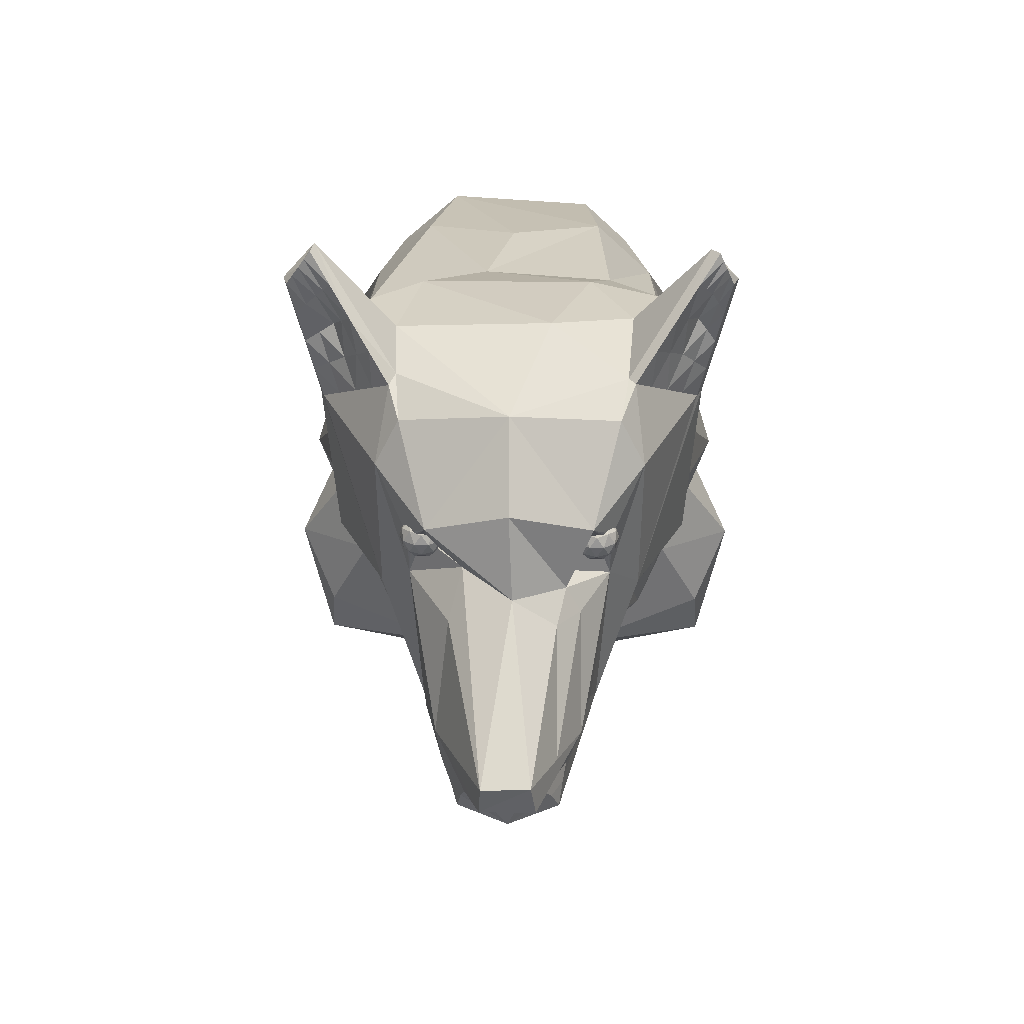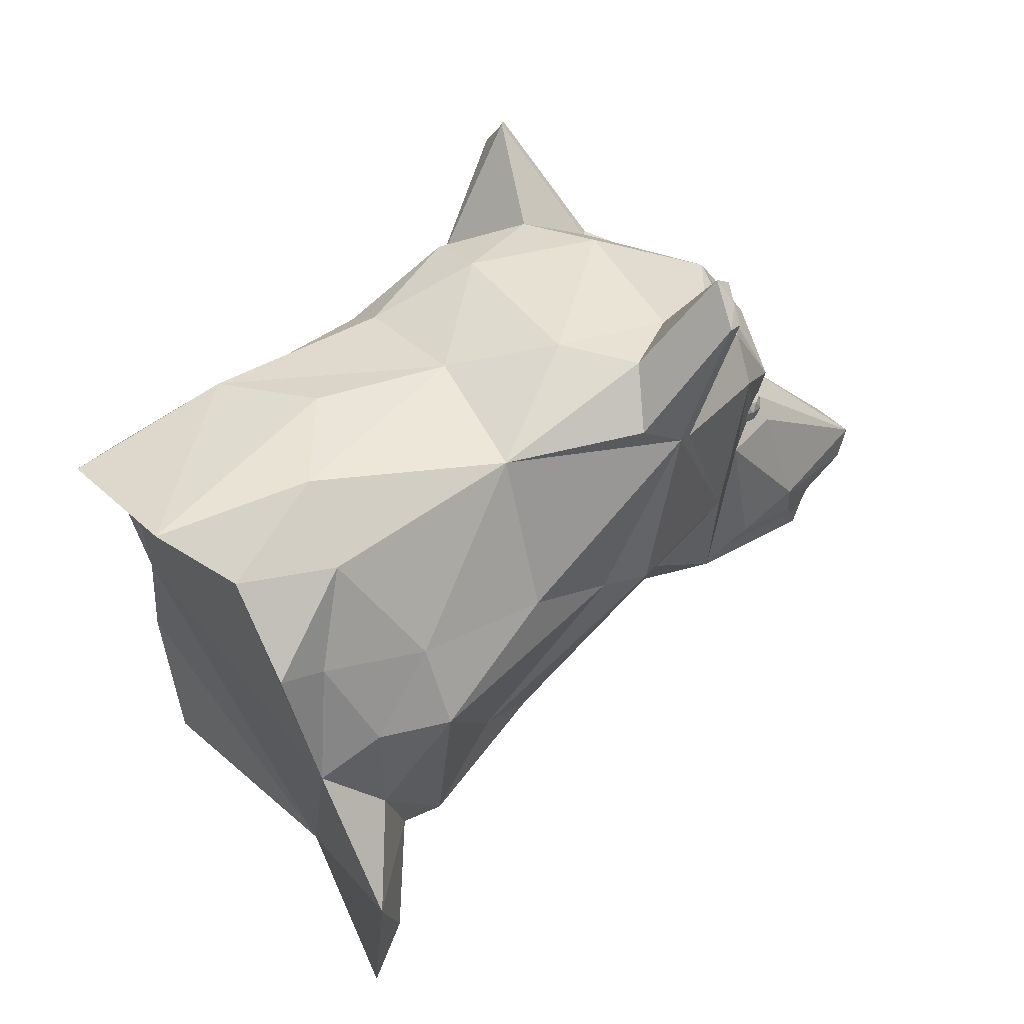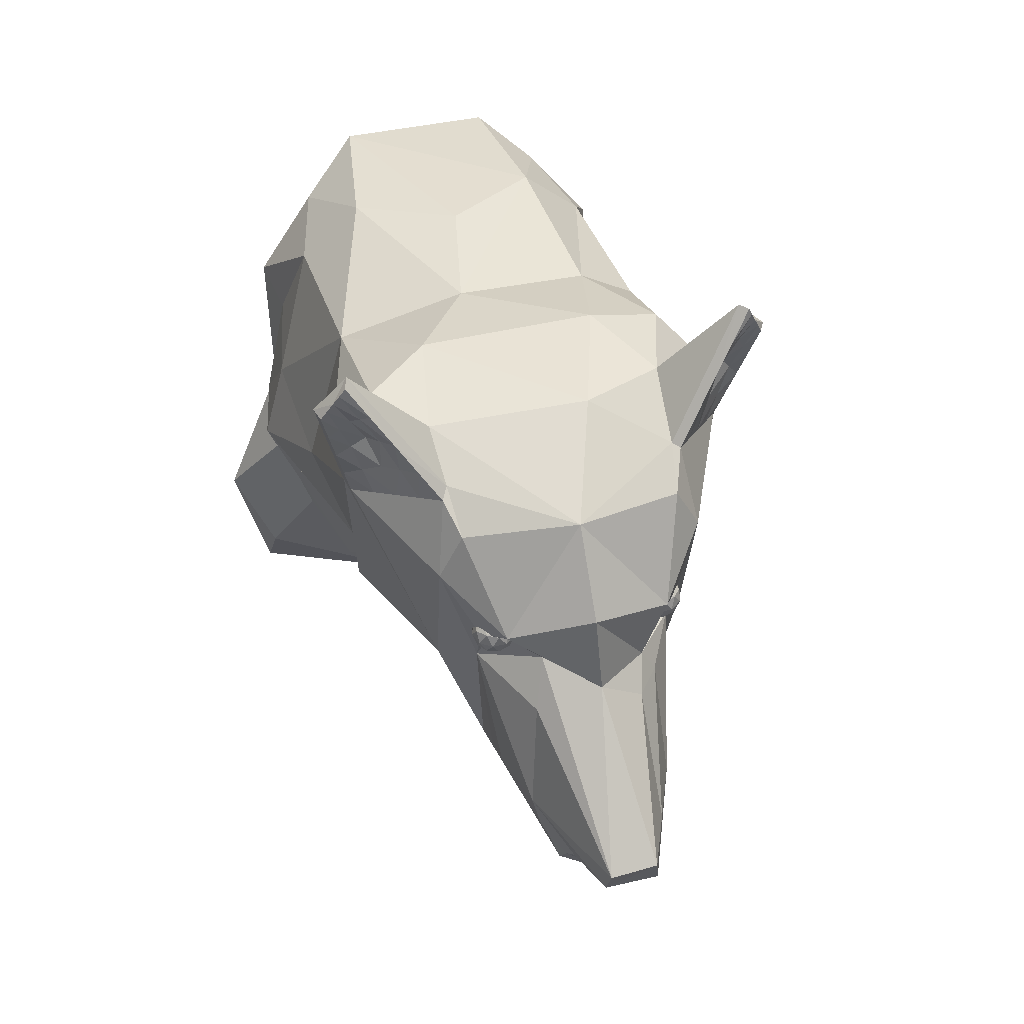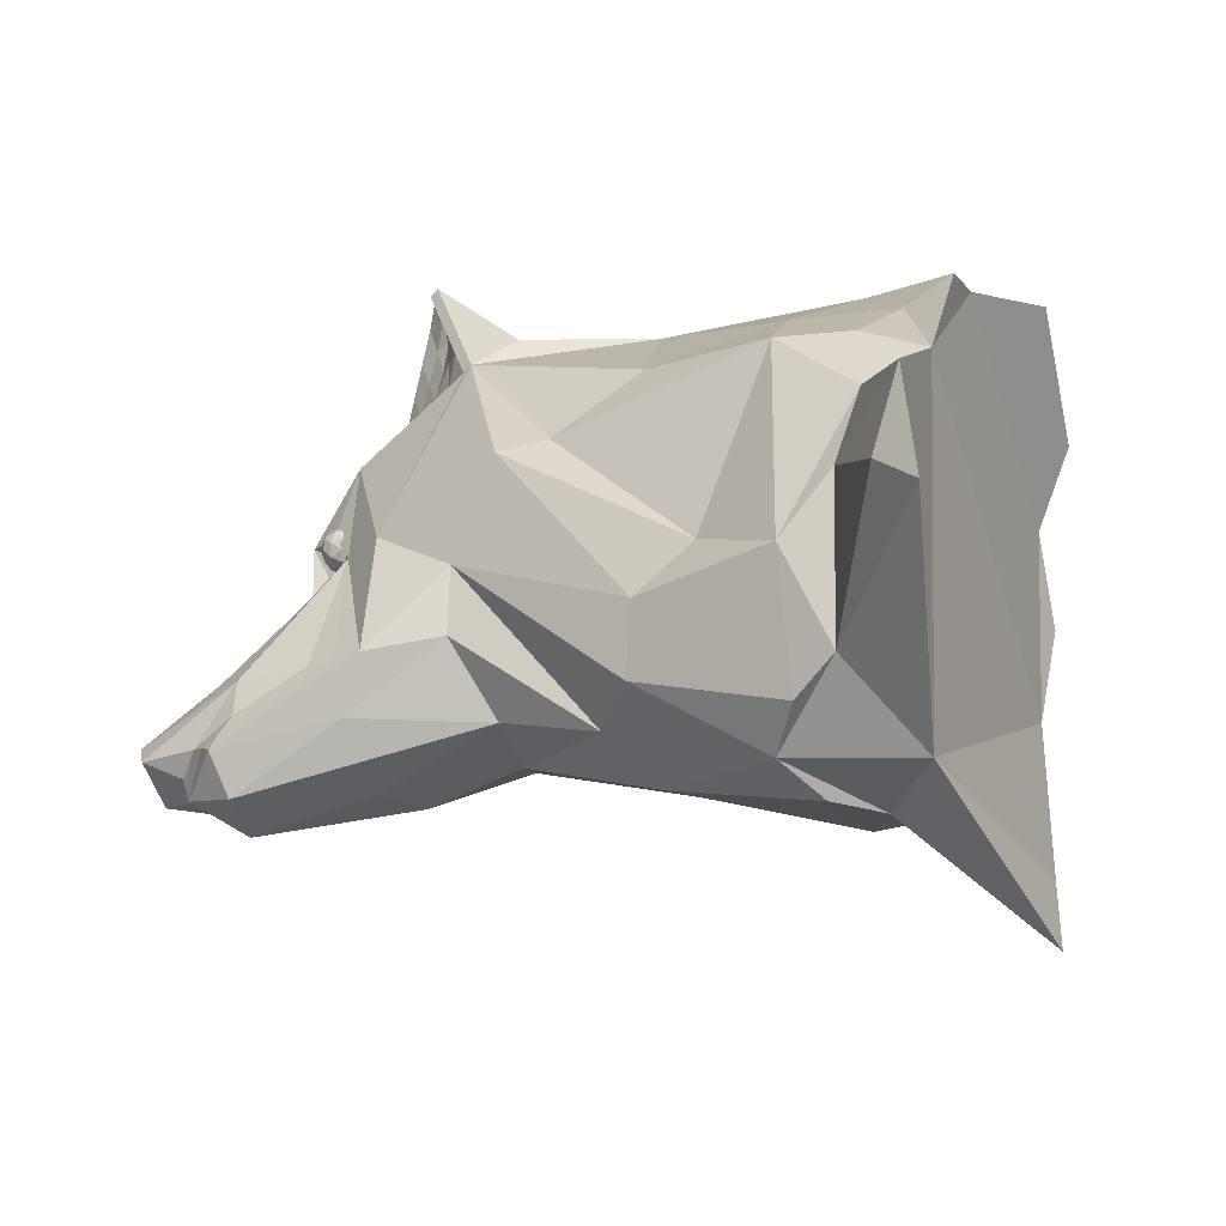
<metadata>
{"format":"obj","ext":"obj","renderer":"f3d","projection":"perspective","resolution":1024,"background":"white","views":[{"elev":28.9,"azim":90.6,"up":"+Y"},{"elev":37.7,"azim":-32.2,"up":"+Y"},{"elev":47.6,"azim":74.4,"up":"+Y"},{"elev":-59.3,"azim":-161.9,"up":"+Y"}]}
</metadata>
<code>
o Wolf.001
v 0.305 0.7663 -0.09029
v 0.3011 0.8318 -0.09349
v 0.3509 0.8309 -0.1052
v 0.4214 0.7402 0.1488
v 0.4672 0.7262 0.1306
v 0.538 0.8569 0.1833
v 0.5093 0.7087 0.05358
v 0.576 0.7533 0.05581
v 0.5796 0.781 0.1094
v 0.3855 0.6327 0.09148
v 0.4059 0.6355 0.05581
v 0.4816 0.6934 0.09644
v 0.7504 0.7415 0.05006
v 0.6677 0.7582 0.0256
v 0.5921 0.7803 0.00195
v 0.6458 0.7768 -0.006161
v 0.5042 1.038 -0.001173
v 0.5049 1.027 -0.05015
v 0.4304 1.008 -0.0176
v 0.538 0.8569 -0.07171
v 0.5035 0.8605 -0.06802
v 0.5562 0.9769 -0.08035
v 0.1869 0.9751 -0.00412
v 0.2728 0.8897 -0.072
v 0.2373 0.9017 -0.07938
v 0.2962 0.9575 -0.05463
v 0.5004 1.036 0.12
v 0.5787 1.036 0.1352
v 0.5919 1.044 0.02753
v 0.5241 0.9953 0.1916
v 0.4293 0.9903 0.1647
v 0.5562 0.9769 0.192
v 0.6773 0.9237 0.1143
v 0.6754 0.9213 0.111
v 0.6941 0.9385 0.1126
v 0.6709 1.012 0.05581
v 0.6458 0.7768 0.1178
v 0.6677 0.7582 0.08602
v 0.5671 1.037 -0.02974
v 0.8114 0.7921 0.03688
v 0.735 0.8043 0.005911
v 0.8168 0.8145 0.04025
v 0.4214 0.7402 -0.03716
v 0.6178 1.015 -0.02521
v 0.3543 0.636 0.1133
v 0.3178 0.5951 0.05581
v 0.6194 1.019 0.1337
v 0.581 1.098 0.1894
v 0.6603 0.8869 -0.01375
v 0.6696 0.9186 -0.00942
v 0.669 0.9183 -0.003336
v 0.7129 0.8785 0.09673
v 0.8182 0.8143 0.07332
v 0.6927 0.909 0.08747
v 0.4347 1.017 0.07533
v 0.7826 0.7613 0.05581
v 0.2775 0.7044 -0.1297
v 0.3427 0.8864 0.1993
v 0.2962 0.9575 0.1662
v 0.2728 0.8897 0.1836
v 0.6721 0.9198 0.1098
v 0.6703 0.9189 0.1109
v 0.4361 0.8852 0.1953
v 0.305 0.651 0.215
v 0.2819 0.6079 0.2185
v 0.7228 0.9008 0.05347
v 0.7119 0.958 0.05581
v 0.5815 0.8158 -0.02604
v 0.6305 0.8623 0.1467
v 0.6494 0.9982 -0.01961
v 0.6941 0.9385 -0.000973
v 0.6501 0.9651 -0.03617
v 0.2373 0.9017 0.191
v 0.2304 0.9597 0.1484
v 0.698 0.8964 0.01691
v 0.261 0.8043 0.1938
v 0.1957 0.9855 0.1056
v 0.3004 1 0.1234
v 0.5794 1.094 -0.08088
v 0.3011 0.8318 0.2051
v 0.3509 0.8309 0.2168
v 0.3721 0.6899 0.1611
v 0.305 0.7663 0.2019
v 0.33 0.7159 0.1828
v 0.4322 0.9845 -0.05598
v 0.3427 0.8864 -0.08767
v 0.5815 0.8158 0.1377
v 0.2775 0.7044 0.2413
v 0.6715 0.9194 -0.01198
v 0.6603 0.8869 0.1254
v 0.5361 1.034 0.1658
v 0.3436 1.011 0.05581
v 0.3004 1 -0.01179
v 0.305 0.651 -0.1034
v 0.2819 0.6079 -0.1069
v 0.5035 0.8605 0.1796
v 0.7544 0.7566 0.0907
v 0.8107 0.7919 0.07449
v 0.578 1.072 0.2121
v 0.6501 0.9651 0.1478
v 0.669 0.9183 0.115
v 0.7544 0.7566 0.02092
v 0.4361 0.8852 -0.08369
v 0.261 0.8043 -0.08214
v 0.6773 0.9251 0.1218
v 0.6722 0.9236 0.1263
v 0.6802 0.8997 0.0158
v 0.6703 0.9189 0.000759
v 0.3543 0.636 -0.001671
v 0.4672 0.7262 -0.01897
v 0.33 0.7159 -0.07122
v 0.3721 0.6899 -0.04946
v 0.4816 0.6934 0.01518
v 0.6715 0.9194 0.1236
v 0.6725 0.9212 0.1255
v 0.3855 0.6327 0.02014
v 0.2304 0.9597 -0.03678
v 0.6722 0.9236 -0.01466
v 0.735 0.8043 0.1057
v 0.6494 0.9982 0.1312
v 0.6305 0.8623 -0.03509
v 0.6721 0.9198 0.001856
v 0.578 1.072 -0.1005
v 0.6786 0.9251 0.1187
v 0.6786 0.9251 -0.007101
v 0.6773 0.9251 -0.01014
v 0.6725 0.9212 -0.01391
v 0.5241 0.9953 -0.07998
v 0.6773 0.9237 -0.002707
v 0.6696 0.9186 0.121
v 0.6754 0.9213 0.0006
v 0.6697 0.9213 0.09973
v 0.6605 0.9213 0.1027
v 0.6779 0.9346 0.1154
v 0.663 0.9346 0.1106
v 0.6563 0.9295 0.1154
v 0.6805 0.9295 0.1076
v 0.6722 0.9346 0.1232
v 0.6789 0.9213 0.1027
v 0.6805 0.9295 0.1232
v 0.6605 0.9213 0.1281
v 0.6548 0.9213 0.1106
v 0.6789 0.9213 0.1281
v 0.6548 0.9213 0.1203
v 0.683 0.913 0.1154
v 0.6846 0.9213 0.1106
v 0.6697 0.9213 0.1311
v 0.6763 0.9079 0.1106
v 0.6738 0.913 0.1027
v 0.6671 0.9079 0.1076
v 0.6589 0.913 0.1076
v 0.6589 0.913 0.1232
v 0.6738 0.913 0.1281
v 0.6697 0.9369 0.1154
v 0.6837 0.9283 0.1154
v 0.6583 0.9283 0.1072
v 0.6583 0.9283 0.1236
v 0.681 0.9143 0.1072
v 0.6653 0.9143 0.1287
v 0.6697 0.9056 0.1154
v 0.681 0.9143 0.1236
v 0.6556 0.9143 0.1154
v 0.6653 0.9143 0.1021
v 0.674 0.9283 0.1287
v 0.674 0.9283 0.1021
v 0.6614 0.9079 0.1154
v 0.6671 0.9079 0.1232
v 0.6763 0.9079 0.1203
v 0.6846 0.9213 0.1203
v 0.6655 0.9295 0.1281
v 0.6722 0.9346 0.1076
v 0.6655 0.9295 0.1027
v 0.663 0.9346 0.1203
v 0.6697 0.9042 -0.003461
v 0.681 0.9129 0.004781
v 0.6653 0.9129 0.009875
v 0.6556 0.9129 -0.003461
v 0.6653 0.9129 -0.0168
v 0.681 0.9129 -0.0117
v 0.674 0.9269 0.009875
v 0.6583 0.9269 0.004781
v 0.6583 0.9269 -0.0117
v 0.674 0.9269 -0.0168
v 0.6837 0.9269 -0.003461
v 0.6697 0.9356 -0.003461
v 0.6738 0.9116 0.009222
v 0.6589 0.9116 0.004378
v 0.6614 0.9065 -0.003461
v 0.6671 0.9065 0.004378
v 0.6589 0.9116 -0.0113
v 0.6671 0.9065 -0.0113
v 0.6763 0.9065 0.001384
v 0.6846 0.9199 0.001384
v 0.6738 0.9116 -0.01614
v 0.6763 0.9065 -0.008305
v 0.6697 0.9199 0.01222
v 0.6846 0.9199 -0.008305
v 0.683 0.9116 -0.003461
v 0.6548 0.9199 0.001384
v 0.6789 0.9199 0.009222
v 0.6548 0.9199 -0.008305
v 0.6605 0.9199 0.009222
v 0.6655 0.9281 0.009222
v 0.6805 0.9281 0.004378
v 0.6789 0.9199 -0.01614
v 0.6722 0.9332 0.004378
v 0.6805 0.9281 -0.0113
v 0.6563 0.9281 -0.003461
v 0.6722 0.9332 -0.0113
v 0.663 0.9332 -0.008305
v 0.6779 0.9332 -0.003461
v 0.6605 0.9199 -0.01614
v 0.6697 0.9199 -0.01914
v 0.6655 0.9281 -0.01614
v 0.663 0.9332 0.001384
v 0.7715 0.7803 0.08526
v 0.7395 0.782 0.1009
v 0.7856 0.778 0.06782
v 0.6852 0.7921 0.1144
v 0.7395 0.782 0.01608
v 0.7859 0.778 0.04901
v 0.7718 0.7804 0.03157
v 0.6852 0.7921 0.002539
v 0.747 0.7717 0.0185
v 0.7842 0.7697 0.05241
v 0.7631 0.7709 0.02624
v 0.763 0.7708 0.08798
v 0.747 0.7717 0.09579
v 0.7841 0.7696 0.06181
v 0.6655 0.7868 0.1161
v 0.6655 0.7868 -0.001811
v 0.5656 0.9759 0.1892
v 0.6272 1.014 0.1385
v 0.5889 1.095 0.192
v 0.5874 1.071 0.2094
v 0.6081 1.055 0.1653
v 0.5881 1.083 0.2007
v 0.5765 1.023 0.1993
v 0.5964 0.9948 0.1639
v 0.5788 1.038 0.1789
v 0.5628 0.9757 -0.07671
v 0.6227 1.013 -0.03
v 0.5842 1.093 -0.08671
v 0.5845 1.071 -0.09685
v 0.6034 1.053 -0.05835
v 0.5927 0.9945 -0.05335
v 0.5737 1.023 -0.08678
v 0.5844 1.082 -0.09178
v 0.5748 1.041 -0.07447
v 0.6131 1.033 -0.04417
v 0.5778 0.9851 -0.06503
v 0.6077 1.004 -0.04167
v 0.5938 1.073 -0.07253
v 0.5791 1.047 -0.09182
v 0.5845 1.076 -0.09432
v 0.5682 0.9995 -0.08174
v 0.5843 1.088 -0.08925
v 0.5891 1.047 -0.06641
v 0.5743 1.032 -0.08062
v 0.5838 1.018 -0.06391
v 0.5796 1.061 -0.08312
v 0.5794 1.054 -0.08747
v 0.576 1.009 -0.07283
v 0.5984 1.025 -0.05404
v 0.5867 1.067 -0.07783
v 0.5985 1.075 0.1786
v 0.5877 1.077 0.205
v 0.5819 1.047 0.2043
v 0.6118 1.004 0.1512
v 0.6176 1.034 0.1519
v 0.5885 1.089 0.1963
v 0.5711 0.9997 0.1943
v 0.581 0.9853 0.1765
v 0.5876 1.016 0.1714
v 0.5835 1.06 0.1898
v 0.5934 1.046 0.1721
v 0.5777 1.031 0.1891
v 0.5827 1.054 0.1971
v 0.591 1.068 0.1842
v 0.6026 1.025 0.1616
v 0.5793 1.008 0.1828
v 0.7759 0.8094 0.02308
v 0.7203 0.8796 0.02328
v 0.6993 0.8787 0.006861
v 0.6791 0.8916 0.00158
f 1 2 3
f 4 5 6
f 7 8 9
f 10 11 12
f 15 16 14
f 17 18 19
f 20 21 22
f 24 25 26
f 27 28 29
f 30 31 32
f 33 34 35
f 29 28 36
f 37 9 38
f 18 17 39
f 40 282 42
f 43 21 20
f 39 29 44
f 11 45 46
f 47 28 48
f 49 50 51
f 52 53 54
f 31 27 55
f 17 19 55
f 54 35 34
f 58 59 60
f 61 62 54
f 63 32 31
f 45 64 65
f 35 66 67
f 15 68 16
f 69 32 6
f 70 71 72
f 283 66 42
f 60 73 76
f 77 74 78
f 39 44 79
f 58 80 81
f 82 81 83
f 45 82 84
f 9 8 38
f 45 65 46
f 26 85 86
f 5 12 87
f 8 7 15
f 88 83 76
f 89 50 49
f 55 78 31
f 54 90 52
f 34 61 54
f 80 58 60
f 53 42 66
f 8 13 38
f 48 91 30
f 92 55 93
f 80 83 81
f 57 94 95
f 96 32 63
f 216 218 98
f 12 9 87
f 32 99 30
f 69 90 100
f 90 54 101
f 75 71 67
f 37 69 87
f 91 48 28
f 41 222 220
f 28 47 36
f 22 21 103
f 63 81 96
f 242 70 72
f 93 55 19
f 25 24 104
f 105 35 106
f 35 67 36
f 107 51 108
f 106 100 90
f 95 109 46
f 110 43 20
f 1 111 57
f 71 75 107
f 112 110 113
f 41 49 284
f 6 87 69
f 114 115 90
f 4 96 81
f 81 63 58
f 12 7 9
f 116 109 112
f 2 1 104
f 110 112 43
f 69 232 32
f 117 23 93
f 92 77 78
f 85 26 19
f 72 71 118
f 88 64 84
f 219 217 119
f 45 84 64
f 233 120 47
f 23 77 93
f 87 9 37
f 68 20 121
f 111 109 94
f 49 121 72
f 43 112 3
f 74 73 59
f 45 10 82
f 257 253 265
f 25 117 26
f 75 67 66
f 35 100 106
f 108 122 107
f 10 12 82
f 124 33 35
f 31 58 63
f 125 126 71
f 127 89 49
f 82 83 84
f 107 285 49
f 11 7 12
f 86 2 24
f 31 59 58
f 80 60 76
f 73 60 59
f 7 113 68
f 21 43 3
f 28 27 91
f 44 29 36
f 55 92 78
f 112 109 111
f 22 103 85
f 47 120 36
f 36 71 70
f 8 15 14
f 39 128 18
f 113 116 112
f 78 59 31
f 59 78 74
f 7 11 113
f 17 27 29
f 26 93 19
f 101 54 62
f 35 120 100
f 83 80 76
f 96 4 6
f 85 128 22
f 129 125 71
f 105 124 35
f 68 110 20
f 3 112 1
f 79 123 128
f 130 90 101
f 84 83 88
f 122 131 107
f 35 36 120
f 70 44 36
f 106 90 115
f 71 107 131
f 82 4 81
f 11 109 116
f 220 223 41
f 64 88 65
f 93 26 117
f 121 241 72
f 103 3 86
f 11 116 113
f 39 17 29
f 13 8 14
f 107 49 51
f 77 92 93
f 98 42 53
f 223 231 49
f 121 16 68
f 66 35 54
f 86 85 103
f 72 118 49
f 67 71 36
f 2 86 3
f 75 283 284
f 49 118 127
f 24 2 104
f 53 52 119
f 5 87 6
f 119 98 53
f 131 129 71
f 3 103 21
f 130 114 90
f 91 27 31
f 45 11 10
f 96 6 32
f 18 128 85
f 39 79 128
f 94 109 95
f 85 19 18
f 90 119 52
f 1 112 111
f 26 86 24
f 37 90 69
f 123 22 128
f 5 82 12
f 113 110 68
f 54 53 66
f 94 57 111
f 82 5 4
f 1 57 104
f 230 219 90
f 221 222 40
f 71 126 118
f 17 55 27
f 30 91 31
f 49 16 121
f 22 121 20
f 7 68 15
f 109 11 46
f 99 48 30
f 228 97 227
f 168 161 153
f 167 159 152
f 167 168 153
f 167 153 159
f 168 160 148
f 166 167 152
f 150 151 163
f 133 151 142
f 153 161 143
f 149 163 132
f 166 152 162
f 150 163 149
f 133 142 156
f 147 153 143
f 139 149 132
f 143 140 164
f 142 144 136
f 140 155 134
f 146 137 155
f 134 137 171
f 135 173 154
f 160 168 167
f 133 156 172
f 171 135 154
f 161 168 145
f 138 140 134
f 171 172 135
f 160 167 166
f 142 136 156
f 172 156 135
f 160 166 150
f 147 164 170
f 135 136 173
f 160 150 148
f 136 157 173
f 137 165 171
f 163 151 133
f 132 133 172
f 146 139 137
f 161 145 169
f 138 134 154
f 173 138 154
f 159 153 147
f 170 164 138
f 144 157 136
f 162 152 144
f 141 147 170
f 143 169 140
f 158 149 139
f 134 171 154
f 139 165 137
f 161 169 143
f 152 159 141
f 173 170 138
f 159 147 141
f 169 145 146
f 141 170 157
f 162 144 142
f 148 149 158
f 169 155 140
f 157 170 173
f 166 162 151
f 132 172 165
f 164 140 138
f 139 132 165
f 144 141 157
f 158 139 146
f 147 143 164
f 169 146 155
f 163 133 132
f 145 158 146
f 151 162 142
f 155 137 134
f 148 150 149
f 144 152 141
f 156 136 135
f 145 168 148
f 150 166 151
f 145 148 158
f 165 172 171
f 198 195 179
f 195 191 194
f 183 214 209
f 191 188 190
f 198 192 195
f 184 207 211
f 193 197 184
f 180 204 206
f 195 194 179
f 187 176 202
f 190 177 201
f 196 200 180
f 213 214 183
f 177 199 201
f 175 193 200
f 200 193 204
f 176 186 196
f 213 212 214
f 210 208 215
f 174 189 188
f 209 210 185
f 192 175 186
f 196 180 203
f 210 215 185
f 189 176 187
f 178 190 212
f 174 192 189
f 189 192 186
f 215 206 185
f 212 182 214
f 189 186 176
f 202 196 203
f 175 192 198
f 192 174 195
f 206 204 211
f 201 208 182
f 186 175 200
f 174 188 191
f 174 191 195
f 188 189 187
f 207 183 209
f 197 205 207
f 191 190 178
f 206 211 185
f 203 180 206
f 212 190 201
f 177 187 199
f 179 194 205
f 194 178 213
f 209 214 210
f 208 181 215
f 188 187 177
f 193 198 197
f 175 198 193
f 191 178 194
f 181 203 215
f 199 181 208
f 212 201 182
f 199 202 181
f 211 209 185
f 201 199 208
f 198 179 197
f 214 182 210
f 200 204 180
f 205 183 207
f 215 203 206
f 205 194 213
f 202 203 181
f 193 184 204
f 196 186 200
f 188 177 190
f 205 213 183
f 211 207 209
f 179 205 197
f 176 196 202
f 204 184 211
f 182 208 210
f 178 212 213
f 197 207 184
f 199 187 202
f 42 98 40
f 221 98 218
f 38 97 37
f 97 13 56
f 102 56 13
f 14 102 13
f 221 229 225
f 119 216 98
f 225 222 221
f 224 223 220
f 228 219 230
f 220 226 224
f 229 216 227
f 56 227 97
f 102 224 226
f 97 230 37
f 102 231 224
f 56 226 225
f 56 225 229
f 228 216 217
f 272 238 32
f 99 267 237
f 266 236 48
f 273 232 100
f 272 273 281
f 280 239 269
f 275 276 279
f 268 277 278
f 44 250 245
f 254 247 123
f 246 252 72
f 79 257 248
f 264 245 250
f 259 260 263
f 255 261 262
f 262 249 259
f 254 259 247
f 244 262 254
f 263 246 251
f 256 251 241
f 247 263 256
f 252 250 242
f 246 264 252
f 260 258 264
f 258 253 245
f 261 258 249
f 248 265 261
f 278 240 275
f 267 275 237
f 235 278 267
f 279 236 266
f 271 266 234
f 237 279 271
f 270 269 233
f 236 280 270
f 276 274 280
f 281 239 274
f 277 274 240
f 238 281 277
f 284 282 41
f 284 283 282
f 283 42 282
f 284 285 75
f 284 49 285
f 76 74 104
f 40 41 282
f 283 75 66
f 41 40 222
f 242 44 70
f 69 100 232
f 233 100 120
f 257 243 253
f 107 75 285
f 121 22 241
f 49 41 223
f 231 16 49
f 90 37 230
f 219 119 90
f 221 40 98
f 38 13 97
f 14 16 102
f 221 218 229
f 119 217 216
f 225 226 222
f 224 231 223
f 228 217 219
f 220 222 226
f 229 218 216
f 56 229 227
f 97 228 230
f 102 16 231
f 56 102 226
f 228 227 216
f 235 99 268
f 99 32 238
f 268 99 238
f 32 232 272
f 234 48 271
f 48 99 237
f 99 235 267
f 237 271 48
f 233 47 270
f 47 48 236
f 270 47 236
f 48 234 266
f 100 233 269
f 269 239 100
f 239 273 100
f 272 232 273
f 280 274 239
f 275 240 276
f 268 238 277
f 243 79 253
f 79 44 245
f 44 242 250
f 245 253 79
f 241 22 256
f 22 123 247
f 256 22 247
f 123 244 254
f 252 242 72
f 72 241 251
f 251 246 72
f 244 123 255
f 123 79 248
f 255 123 248
f 79 243 257
f 264 258 245
f 259 249 260
f 255 248 261
f 262 261 249
f 254 262 259
f 244 255 262
f 263 260 246
f 256 263 251
f 247 259 263
f 252 264 250
f 246 260 264
f 260 249 258
f 258 265 253
f 261 265 258
f 248 257 265
f 278 277 240
f 267 278 275
f 235 268 278
f 279 276 236
f 271 279 266
f 237 275 279
f 270 280 269
f 236 276 280
f 276 240 274
f 281 273 239
f 277 281 274
f 238 272 281
f 104 57 46
f 57 95 46
f 46 65 88
f 104 46 76
f 88 76 46
f 76 73 74
f 74 77 23
f 23 117 74
f 117 25 104
f 74 117 104

</code>
